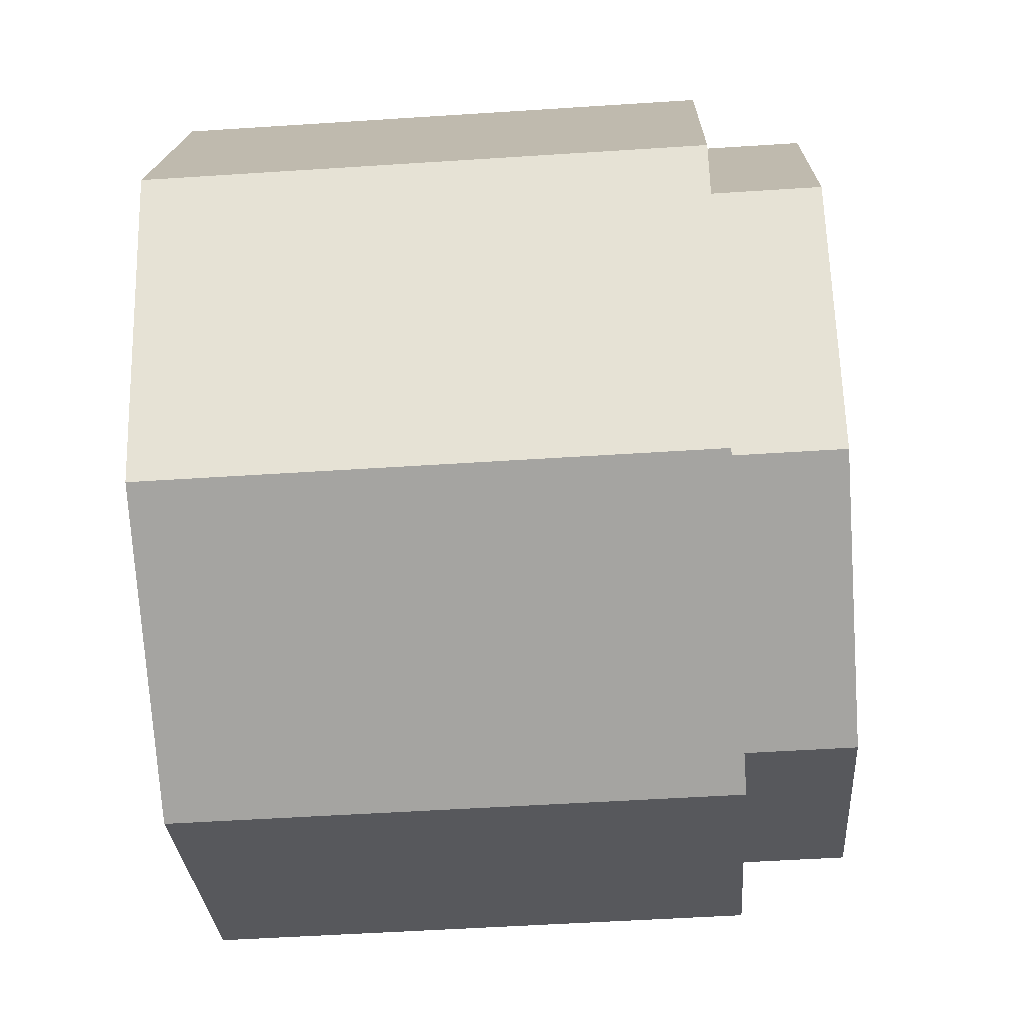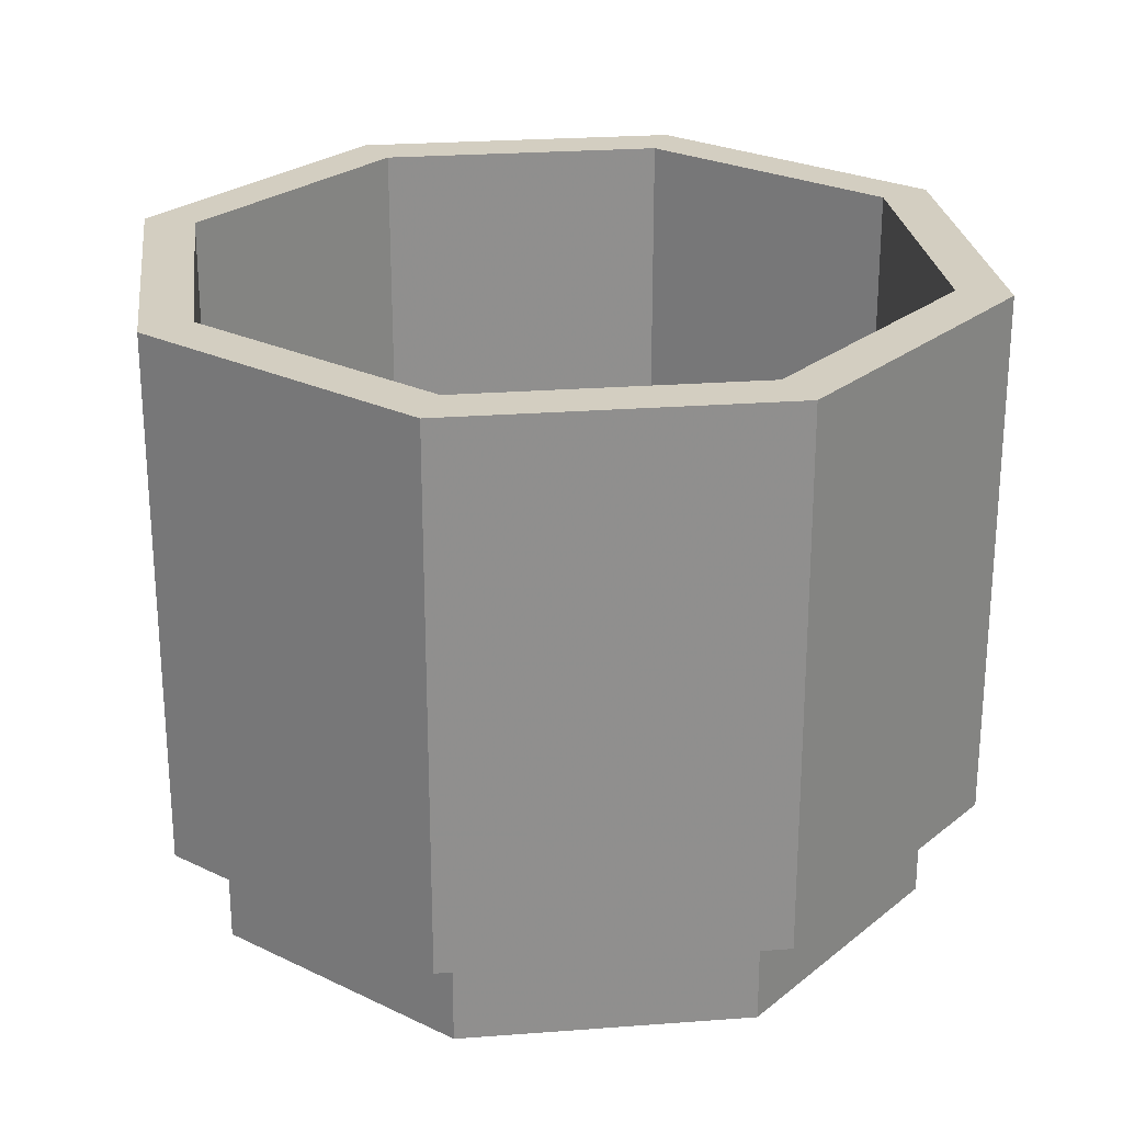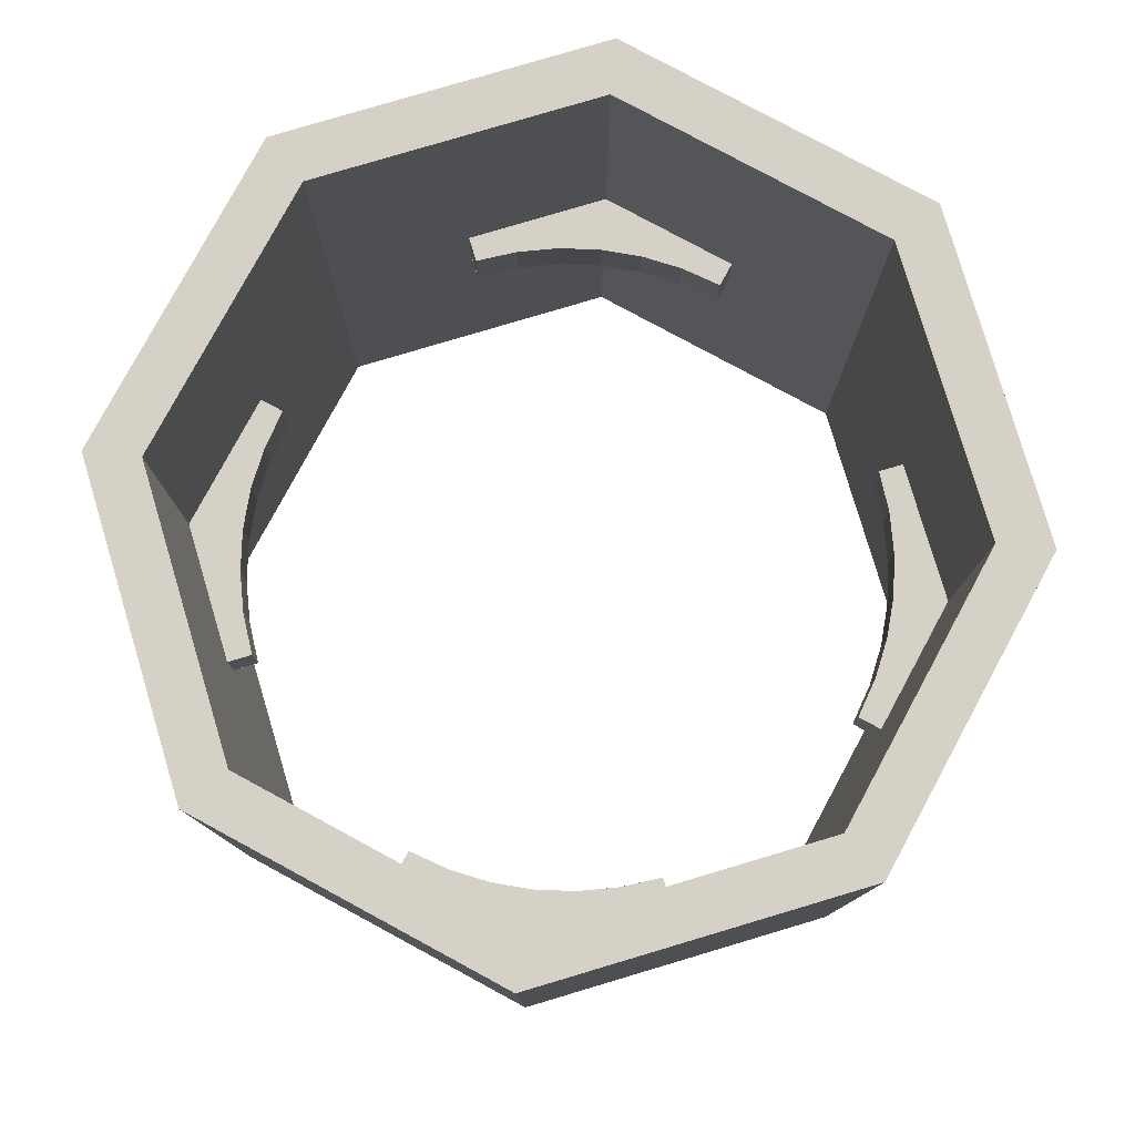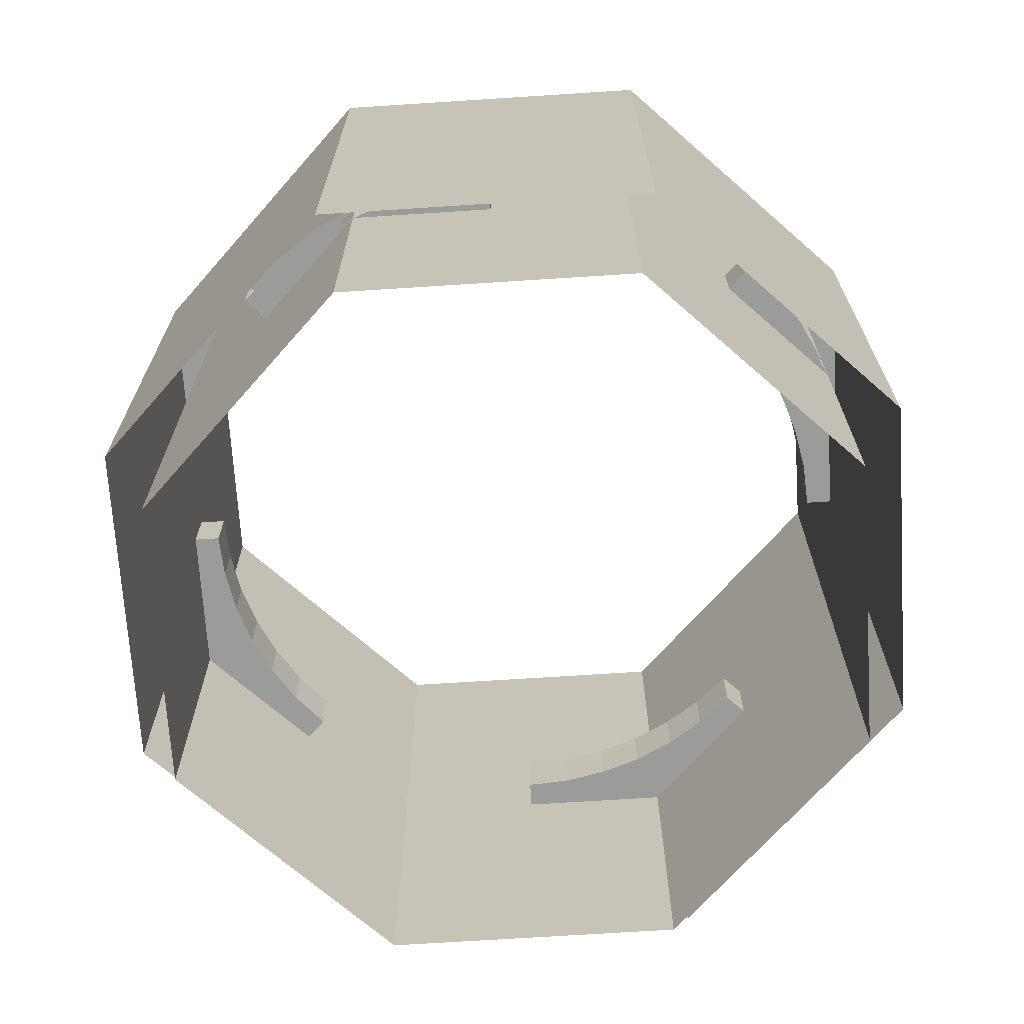
<metadata>
{"format":"obj","ext":"obj","renderer":"f3d","projection":"perspective","resolution":1024,"background":"white","views":[{"elev":-51.0,"azim":-85.9,"up":"+Z"},{"elev":25.1,"azim":105.5,"up":"+Y"},{"elev":79.4,"azim":-39.1,"up":"+Y"},{"elev":-69.6,"azim":71.2,"up":"+Y"}]}
</metadata>
<code>
v 0.5196 0.65 0.3
v 0.5196 0.55 0.3
v 0.5544 0.55 0.2296
v 0.5544 0.65 0.2296
v 0.476 0.65 0.3652
v 0.476 0.55 0.3652
v 0.5196 0.55 0.3
v 0.5196 0.65 0.3
v 0.4243 0.65 0.4243
v 0.4243 0.55 0.4243
v 0.476 0.55 0.3652
v 0.476 0.65 0.3652
v 0.3653 0.65 0.476
v 0.3653 0.55 0.476
v 0.4243 0.55 0.4243
v 0.4243 0.65 0.4243
v 0.3 0.65 0.5197
v 0.3 0.55 0.5197
v 0.3653 0.55 0.476
v 0.3653 0.65 0.476
v 0.2296 0.65 0.5543
v 0.2296 0.55 0.5543
v 0.3 0.55 0.5197
v 0.3 0.65 0.5197
v 0.6468 0.55 0.2677
v 0.6063 0.55 0.3499
v 0.5197 0.55 0.2999
v 0.5544 0.55 0.2295
v 0.6063 0.55 0.3499
v 0.5554 0.55 0.426
v 0.4761 0.55 0.3652
v 0.5197 0.55 0.2999
v 0.5554 0.55 0.426
v 0.4951 0.55 0.4949
v 0.4244 0.55 0.4242
v 0.4761 0.55 0.3652
v 0.4951 0.55 0.4949
v 0.4263 0.55 0.5553
v 0.3654 0.55 0.4759
v 0.4244 0.55 0.4242
v 0.4263 0.55 0.5553
v 0.3502 0.55 0.6062
v 0.3001 0.55 0.5196
v 0.3654 0.55 0.4759
v 0.3502 0.55 0.6062
v 0.268 0.55 0.6467
v 0.2297 0.55 0.5543
v 0.3001 0.55 0.5196
v 0.2677 0.65 0.6468
v 0.3499 0.65 0.6063
v 0.2999 0.65 0.5197
v 0.2295 0.65 0.5544
v 0.3499 0.65 0.6063
v 0.426 0.65 0.5554
v 0.3652 0.65 0.4761
v 0.2999 0.65 0.5197
v 0.426 0.65 0.5554
v 0.4949 0.65 0.4951
v 0.4242 0.65 0.4244
v 0.3652 0.65 0.4761
v 0.4949 0.65 0.4951
v 0.5553 0.65 0.4263
v 0.4759 0.65 0.3654
v 0.4242 0.65 0.4244
v 0.5553 0.65 0.4263
v 0.6062 0.65 0.3502
v 0.5196 0.65 0.3001
v 0.4759 0.65 0.3654
v 0.6062 0.65 0.3502
v 0.6467 0.65 0.268
v 0.5543 0.65 0.2297
v 0.5196 0.65 0.3001
v 0.5543 0.55 0.2296
v 0.5543 0.65 0.2296
v 0.6467 0.65 0.2679
v 0.6467 0.55 0.2679
v 0.2679 0.55 0.6467
v 0.2679 0.65 0.6467
v 0.2296 0.65 0.5543
v 0.2296 0.55 0.5543
v 0.3 0.65 -0.5196
v 0.3 0.55 -0.5196
v 0.2296 0.55 -0.5544
v 0.2296 0.65 -0.5544
v 0.3652 0.65 -0.476
v 0.3652 0.55 -0.476
v 0.3 0.55 -0.5196
v 0.3 0.65 -0.5196
v 0.4243 0.65 -0.4243
v 0.4243 0.55 -0.4243
v 0.3652 0.55 -0.476
v 0.3652 0.65 -0.476
v 0.476 0.65 -0.3653
v 0.476 0.55 -0.3653
v 0.4243 0.55 -0.4243
v 0.4243 0.65 -0.4243
v 0.5197 0.65 -0.3
v 0.5197 0.55 -0.3
v 0.476 0.55 -0.3653
v 0.476 0.65 -0.3653
v 0.5543 0.65 -0.2296
v 0.5543 0.55 -0.2296
v 0.5197 0.55 -0.3
v 0.5197 0.65 -0.3
v 0.2677 0.55 -0.6468
v 0.3499 0.55 -0.6063
v 0.2999 0.55 -0.5197
v 0.2295 0.55 -0.5544
v 0.3499 0.55 -0.6063
v 0.426 0.55 -0.5554
v 0.3652 0.55 -0.4761
v 0.2999 0.55 -0.5197
v 0.426 0.55 -0.5554
v 0.4949 0.55 -0.4951
v 0.4242 0.55 -0.4244
v 0.3652 0.55 -0.4761
v 0.4949 0.55 -0.4951
v 0.5553 0.55 -0.4263
v 0.4759 0.55 -0.3654
v 0.4242 0.55 -0.4244
v 0.5553 0.55 -0.4263
v 0.6062 0.55 -0.3502
v 0.5196 0.55 -0.3001
v 0.4759 0.55 -0.3654
v 0.6062 0.55 -0.3502
v 0.6467 0.55 -0.268
v 0.5543 0.55 -0.2297
v 0.5196 0.55 -0.3001
v 0.6468 0.65 -0.2677
v 0.6063 0.65 -0.3499
v 0.5197 0.65 -0.2999
v 0.5544 0.65 -0.2295
v 0.6063 0.65 -0.3499
v 0.5554 0.65 -0.426
v 0.4761 0.65 -0.3652
v 0.5197 0.65 -0.2999
v 0.5554 0.65 -0.426
v 0.4951 0.65 -0.4949
v 0.4244 0.65 -0.4242
v 0.4761 0.65 -0.3652
v 0.4951 0.65 -0.4949
v 0.4263 0.65 -0.5553
v 0.3654 0.65 -0.4759
v 0.4244 0.65 -0.4242
v 0.4263 0.65 -0.5553
v 0.3502 0.65 -0.6062
v 0.3001 0.65 -0.5196
v 0.3654 0.65 -0.4759
v 0.3502 0.65 -0.6062
v 0.268 0.65 -0.6467
v 0.2297 0.65 -0.5543
v 0.3001 0.65 -0.5196
v 0.2296 0.55 -0.5543
v 0.2296 0.65 -0.5543
v 0.2679 0.65 -0.6467
v 0.2679 0.55 -0.6467
v 0.6467 0.55 -0.2679
v 0.6467 0.65 -0.2679
v 0.5543 0.65 -0.2296
v 0.5543 0.55 -0.2296
v -0.5196 0.65 -0.3
v -0.5196 0.55 -0.3
v -0.5544 0.55 -0.2296
v -0.5544 0.65 -0.2296
v -0.476 0.65 -0.3652
v -0.476 0.55 -0.3652
v -0.5196 0.55 -0.3
v -0.5196 0.65 -0.3
v -0.4243 0.65 -0.4243
v -0.4243 0.55 -0.4243
v -0.476 0.55 -0.3652
v -0.476 0.65 -0.3652
v -0.3653 0.65 -0.476
v -0.3653 0.55 -0.476
v -0.4243 0.55 -0.4243
v -0.4243 0.65 -0.4243
v -0.3 0.65 -0.5197
v -0.3 0.55 -0.5197
v -0.3653 0.55 -0.476
v -0.3653 0.65 -0.476
v -0.2296 0.65 -0.5543
v -0.2296 0.55 -0.5543
v -0.3 0.55 -0.5197
v -0.3 0.65 -0.5197
v -0.6468 0.55 -0.2677
v -0.6063 0.55 -0.3499
v -0.5197 0.55 -0.2999
v -0.5544 0.55 -0.2295
v -0.6063 0.55 -0.3499
v -0.5554 0.55 -0.426
v -0.4761 0.55 -0.3652
v -0.5197 0.55 -0.2999
v -0.5554 0.55 -0.426
v -0.4951 0.55 -0.4949
v -0.4244 0.55 -0.4242
v -0.4761 0.55 -0.3652
v -0.4951 0.55 -0.4949
v -0.4263 0.55 -0.5553
v -0.3654 0.55 -0.4759
v -0.4244 0.55 -0.4242
v -0.4263 0.55 -0.5553
v -0.3502 0.55 -0.6062
v -0.3001 0.55 -0.5196
v -0.3654 0.55 -0.4759
v -0.3502 0.55 -0.6062
v -0.268 0.55 -0.6467
v -0.2297 0.55 -0.5543
v -0.3001 0.55 -0.5196
v -0.2677 0.65 -0.6468
v -0.3499 0.65 -0.6063
v -0.2999 0.65 -0.5197
v -0.2295 0.65 -0.5544
v -0.3499 0.65 -0.6063
v -0.426 0.65 -0.5554
v -0.3652 0.65 -0.4761
v -0.2999 0.65 -0.5197
v -0.426 0.65 -0.5554
v -0.4949 0.65 -0.4951
v -0.4242 0.65 -0.4244
v -0.3652 0.65 -0.4761
v -0.4949 0.65 -0.4951
v -0.5553 0.65 -0.4263
v -0.4759 0.65 -0.3654
v -0.4242 0.65 -0.4244
v -0.5553 0.65 -0.4263
v -0.6062 0.65 -0.3502
v -0.5196 0.65 -0.3001
v -0.4759 0.65 -0.3654
v -0.6062 0.65 -0.3502
v -0.6467 0.65 -0.268
v -0.5543 0.65 -0.2297
v -0.5196 0.65 -0.3001
v -0.5543 0.55 -0.2296
v -0.5543 0.65 -0.2296
v -0.6467 0.65 -0.2679
v -0.6467 0.55 -0.2679
v -0.2679 0.55 -0.6467
v -0.2679 0.65 -0.6467
v -0.2296 0.65 -0.5543
v -0.2296 0.55 -0.5543
v -0.3 0.65 0.5196
v -0.3 0.55 0.5196
v -0.2296 0.55 0.5544
v -0.2296 0.65 0.5544
v -0.3652 0.65 0.476
v -0.3652 0.55 0.476
v -0.3 0.55 0.5196
v -0.3 0.65 0.5196
v -0.4243 0.65 0.4243
v -0.4243 0.55 0.4243
v -0.3652 0.55 0.476
v -0.3652 0.65 0.476
v -0.476 0.65 0.3653
v -0.476 0.55 0.3653
v -0.4243 0.55 0.4243
v -0.4243 0.65 0.4243
v -0.5197 0.65 0.3
v -0.5197 0.55 0.3
v -0.476 0.55 0.3653
v -0.476 0.65 0.3653
v -0.5543 0.65 0.2296
v -0.5543 0.55 0.2296
v -0.5197 0.55 0.3
v -0.5197 0.65 0.3
v -0.2677 0.55 0.6468
v -0.3499 0.55 0.6063
v -0.2999 0.55 0.5197
v -0.2295 0.55 0.5544
v -0.3499 0.55 0.6063
v -0.426 0.55 0.5554
v -0.3652 0.55 0.4761
v -0.2999 0.55 0.5197
v -0.426 0.55 0.5554
v -0.4949 0.55 0.4951
v -0.4242 0.55 0.4244
v -0.3652 0.55 0.4761
v -0.4949 0.55 0.4951
v -0.5553 0.55 0.4263
v -0.4759 0.55 0.3654
v -0.4242 0.55 0.4244
v -0.5553 0.55 0.4263
v -0.6062 0.55 0.3502
v -0.5196 0.55 0.3001
v -0.4759 0.55 0.3654
v -0.6062 0.55 0.3502
v -0.6467 0.55 0.268
v -0.5543 0.55 0.2297
v -0.5196 0.55 0.3001
v -0.6468 0.65 0.2677
v -0.6063 0.65 0.3499
v -0.5197 0.65 0.2999
v -0.5544 0.65 0.2295
v -0.6063 0.65 0.3499
v -0.5554 0.65 0.426
v -0.4761 0.65 0.3652
v -0.5197 0.65 0.2999
v -0.5554 0.65 0.426
v -0.4951 0.65 0.4949
v -0.4244 0.65 0.4242
v -0.4761 0.65 0.3652
v -0.4951 0.65 0.4949
v -0.4263 0.65 0.5553
v -0.3654 0.65 0.4759
v -0.4244 0.65 0.4242
v -0.4263 0.65 0.5553
v -0.3502 0.65 0.6062
v -0.3001 0.65 0.5196
v -0.3654 0.65 0.4759
v -0.3502 0.65 0.6062
v -0.268 0.65 0.6467
v -0.2297 0.65 0.5543
v -0.3001 0.65 0.5196
v -0.2296 0.55 0.5543
v -0.2296 0.65 0.5543
v -0.2679 0.65 0.6467
v -0.2679 0.55 0.6467
v -0.6467 0.55 0.2679
v -0.6467 0.65 0.2679
v -0.5543 0.65 0.2296
v -0.5543 0.55 0.2296
v 0.8 1.2 0
v 0.5657 1.2 -0.5657
v 0.495 1.2 -0.495
v 0.7 1.2 0
v 0.5657 1.2 -0.5657
v 0 1.2 -0.8
v 0 1.2 -0.7
v 0.495 1.2 -0.495
v 0 1.2 -0.8
v -0.5657 1.2 -0.5657
v -0.495 1.2 -0.495
v 0 1.2 -0.7
v -0.5657 1.2 -0.5657
v -0.8 1.2 0
v -0.7 1.2 0
v -0.495 1.2 -0.495
v -0.8 1.2 0
v -0.5657 1.2 0.5657
v -0.495 1.2 0.495
v -0.7 1.2 0
v -0.5657 1.2 0.5657
v 0 1.2 0.8
v 0 1.2 0.7
v -0.495 1.2 0.495
v 0 1.2 0.8
v 0.5657 1.2 0.5657
v 0.495 1.2 0.495
v 0 1.2 0.7
v 0.5657 1.2 0.5657
v 0.8 1.2 0
v 0.7 1.2 0
v 0.495 1.2 0.495
v 0.495 0 0.495
v 0.7 0 0
v 0.7 1.2 0
v 0.495 1.2 0.495
v 0 0 0.7
v 0.495 0 0.495
v 0.495 1.2 0.495
v 0 1.2 0.7
v -0.495 0 0.495
v 0 0 0.7
v 0 1.2 0.7
v -0.495 1.2 0.495
v -0.7 0 0
v -0.495 0 0.495
v -0.495 1.2 0.495
v -0.7 1.2 0
v -0.495 0 -0.495
v -0.7 0 0
v -0.7 1.2 0
v -0.495 1.2 -0.495
v 0 0 -0.7
v -0.495 0 -0.495
v -0.495 1.2 -0.495
v 0 1.2 -0.7
v 0.495 0 -0.495
v 0 0 -0.7
v 0 1.2 -0.7
v 0.495 1.2 -0.495
v 0.7 0 0
v 0.495 0 -0.495
v 0.495 1.2 -0.495
v 0.7 1.2 0
v 0.5657 0.2 0.5657
v 0.8 0.2 0
v 0.8 1.2 0
v 0.5657 1.2 0.5657
v 0 0.2 0.8
v 0.5657 0.2 0.5657
v 0.5657 1.2 0.5657
v 0 1.2 0.8
v -0.5657 0.2 0.5657
v 0 0.2 0.8
v 0 1.2 0.8
v -0.5657 1.2 0.5657
v -0.8 0.2 0
v -0.5657 0.2 0.5657
v -0.5657 1.2 0.5657
v -0.8 1.2 0
v -0.5657 0.2 -0.5657
v -0.8 0.2 0
v -0.8 1.2 0
v -0.5657 1.2 -0.5657
v 0 0.2 -0.8
v -0.5657 0.2 -0.5657
v -0.5657 1.2 -0.5657
v 0 1.2 -0.8
v 0.5657 0.2 -0.5657
v 0 0.2 -0.8
v 0 1.2 -0.8
v 0.5657 1.2 -0.5657
v 0.8 0.2 0
v 0.5657 0.2 -0.5657
v 0.5657 1.2 -0.5657
v 0.8 1.2 0
g mesh6852017
f 1 3 2
f 3 1 4
f 5 7 6
f 7 5 8
f 9 11 10
f 11 9 12
f 13 15 14
f 15 13 16
f 17 19 18
f 19 17 20
f 21 23 22
f 23 21 24
g mesh6852020
f 25 26 27
f 27 28 25
f 29 30 31
f 31 32 29
f 33 34 35
f 35 36 33
f 37 38 39
f 39 40 37
f 41 42 43
f 43 44 41
f 45 46 47
f 47 48 45
g mesh6852022
f 49 50 51
f 51 52 49
f 53 54 55
f 55 56 53
f 57 58 59
f 59 60 57
f 61 62 63
f 63 64 61
f 65 66 67
f 67 68 65
f 69 70 71
f 71 72 69
g mesh6852026
f 73 74 75
f 75 76 73
g mesh6852028
f 77 78 79
f 79 80 77
g mesh6852033
f 81 83 82
f 83 81 84
f 85 87 86
f 87 85 88
f 89 91 90
f 91 89 92
f 93 95 94
f 95 93 96
f 97 99 98
f 99 97 100
f 101 103 102
f 103 101 104
g mesh6852036
f 105 106 107
f 107 108 105
f 109 110 111
f 111 112 109
f 113 114 115
f 115 116 113
f 117 118 119
f 119 120 117
f 121 122 123
f 123 124 121
f 125 126 127
f 127 128 125
g mesh6852038
f 129 130 131
f 131 132 129
f 133 134 135
f 135 136 133
f 137 138 139
f 139 140 137
f 141 142 143
f 143 144 141
f 145 146 147
f 147 148 145
f 149 150 151
f 151 152 149
g mesh6852042
f 153 154 155
f 155 156 153
g mesh6852044
f 157 158 159
f 159 160 157
g mesh6852049
f 161 163 162
f 163 161 164
f 165 167 166
f 167 165 168
f 169 171 170
f 171 169 172
f 173 175 174
f 175 173 176
f 177 179 178
f 179 177 180
f 181 183 182
f 183 181 184
g mesh6852052
f 185 186 187
f 187 188 185
f 189 190 191
f 191 192 189
f 193 194 195
f 195 196 193
f 197 198 199
f 199 200 197
f 201 202 203
f 203 204 201
f 205 206 207
f 207 208 205
g mesh6852054
f 209 210 211
f 211 212 209
f 213 214 215
f 215 216 213
f 217 218 219
f 219 220 217
f 221 222 223
f 223 224 221
f 225 226 227
f 227 228 225
f 229 230 231
f 231 232 229
g mesh6852058
f 233 234 235
f 235 236 233
g mesh6852060
f 237 238 239
f 239 240 237
g mesh6852065
f 241 243 242
f 243 241 244
f 245 247 246
f 247 245 248
f 249 251 250
f 251 249 252
f 253 255 254
f 255 253 256
f 257 259 258
f 259 257 260
f 261 263 262
f 263 261 264
g mesh6852068
f 265 266 267
f 267 268 265
f 269 270 271
f 271 272 269
f 273 274 275
f 275 276 273
f 277 278 279
f 279 280 277
f 281 282 283
f 283 284 281
f 285 286 287
f 287 288 285
g mesh6852070
f 289 290 291
f 291 292 289
f 293 294 295
f 295 296 293
f 297 298 299
f 299 300 297
f 301 302 303
f 303 304 301
f 305 306 307
f 307 308 305
f 309 310 311
f 311 312 309
g mesh6852074
f 313 314 315
f 315 316 313
g mesh6852076
f 317 318 319
f 319 320 317
g mesh6852079
f 321 322 323
f 323 324 321
f 325 326 327
f 327 328 325
f 329 330 331
f 331 332 329
f 333 334 335
f 335 336 333
f 337 338 339
f 339 340 337
f 341 342 343
f 343 344 341
f 345 346 347
f 347 348 345
f 349 350 351
f 351 352 349
g mesh6852083
f 353 355 354
f 355 353 356
f 357 359 358
f 359 357 360
f 361 363 362
f 363 361 364
f 365 367 366
f 367 365 368
f 369 371 370
f 371 369 372
f 373 375 374
f 375 373 376
f 377 379 378
f 379 377 380
f 381 383 382
f 383 381 384
g mesh6852089
f 385 386 387
f 387 388 385
f 389 390 391
f 391 392 389
f 393 394 395
f 395 396 393
f 397 398 399
f 399 400 397
f 401 402 403
f 403 404 401
f 405 406 407
f 407 408 405
f 409 410 411
f 411 412 409
f 413 414 415
f 415 416 413

</code>
